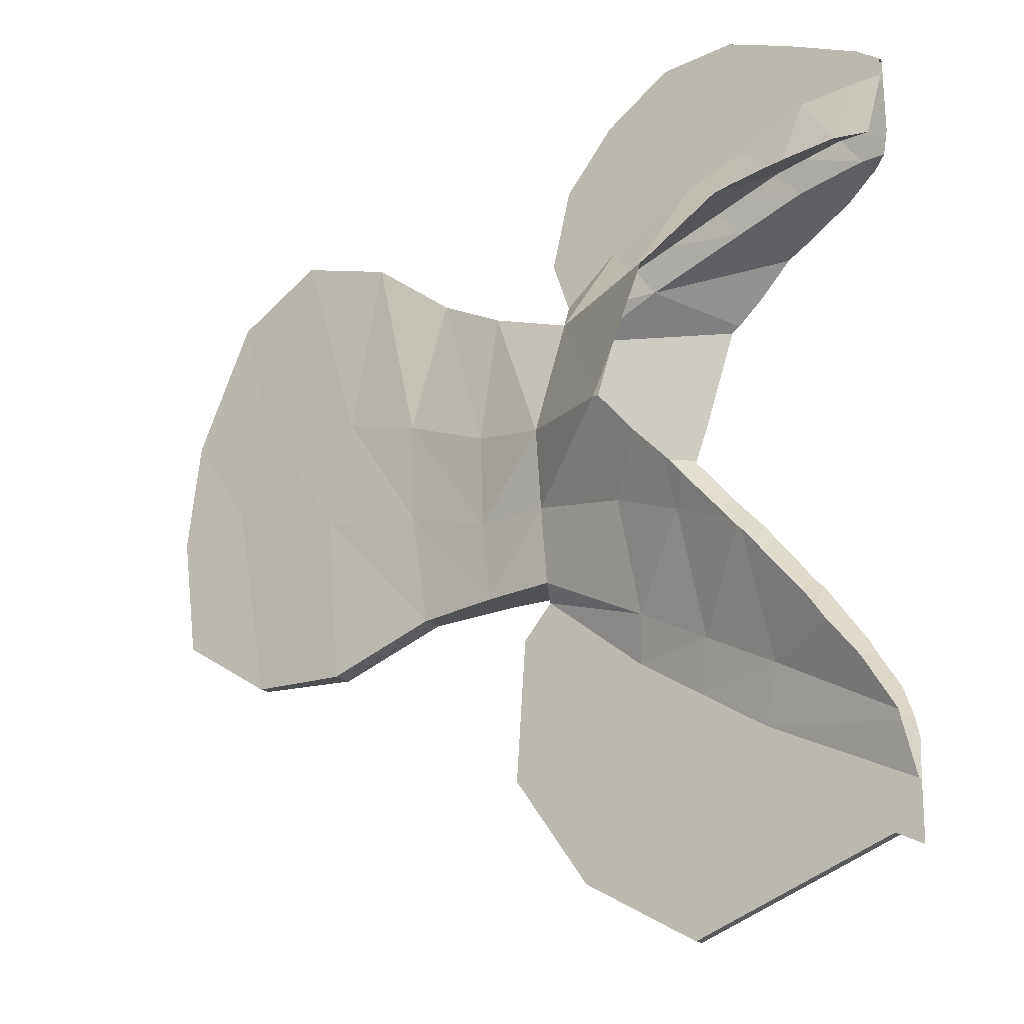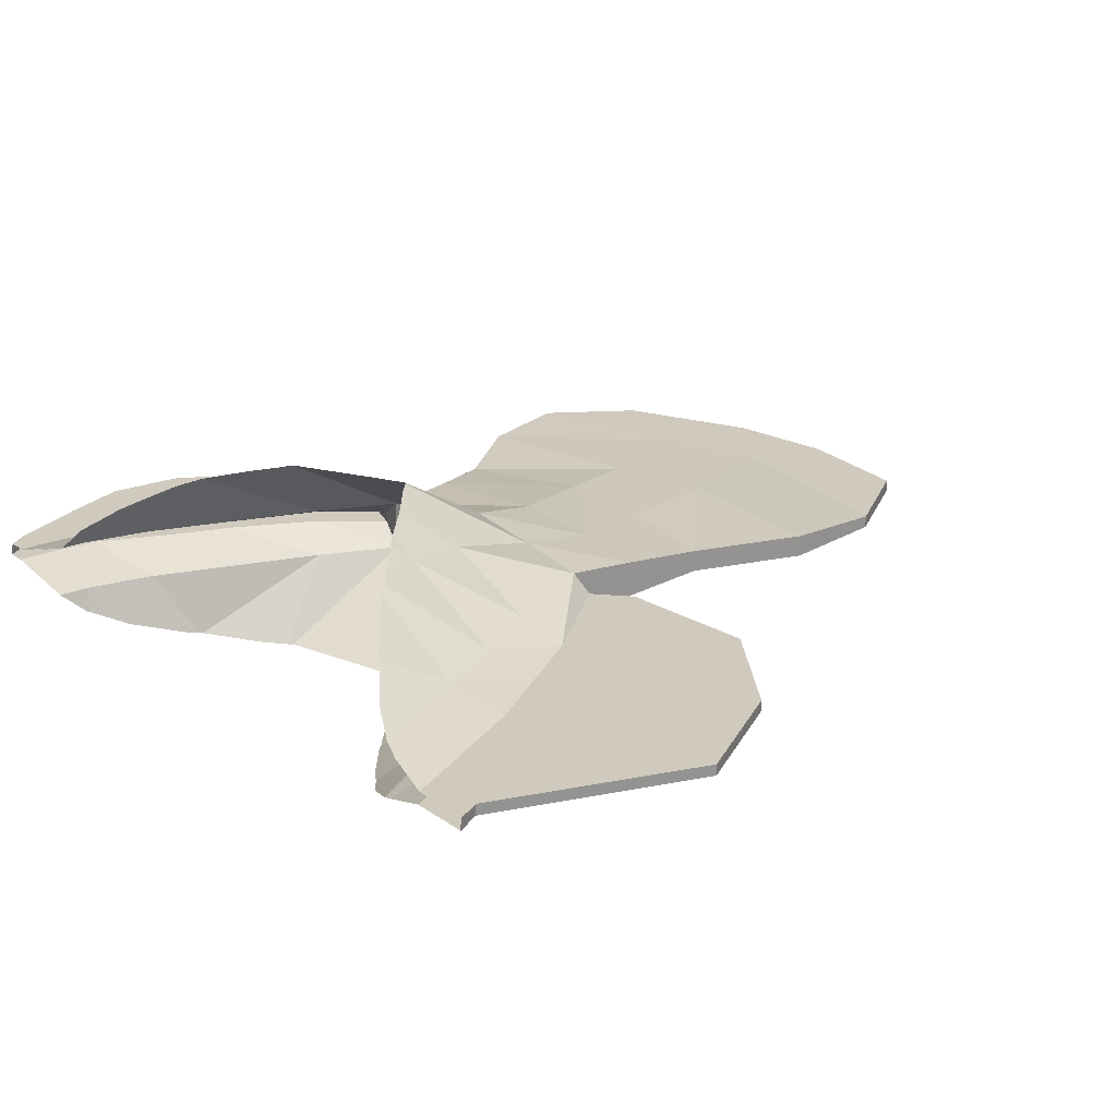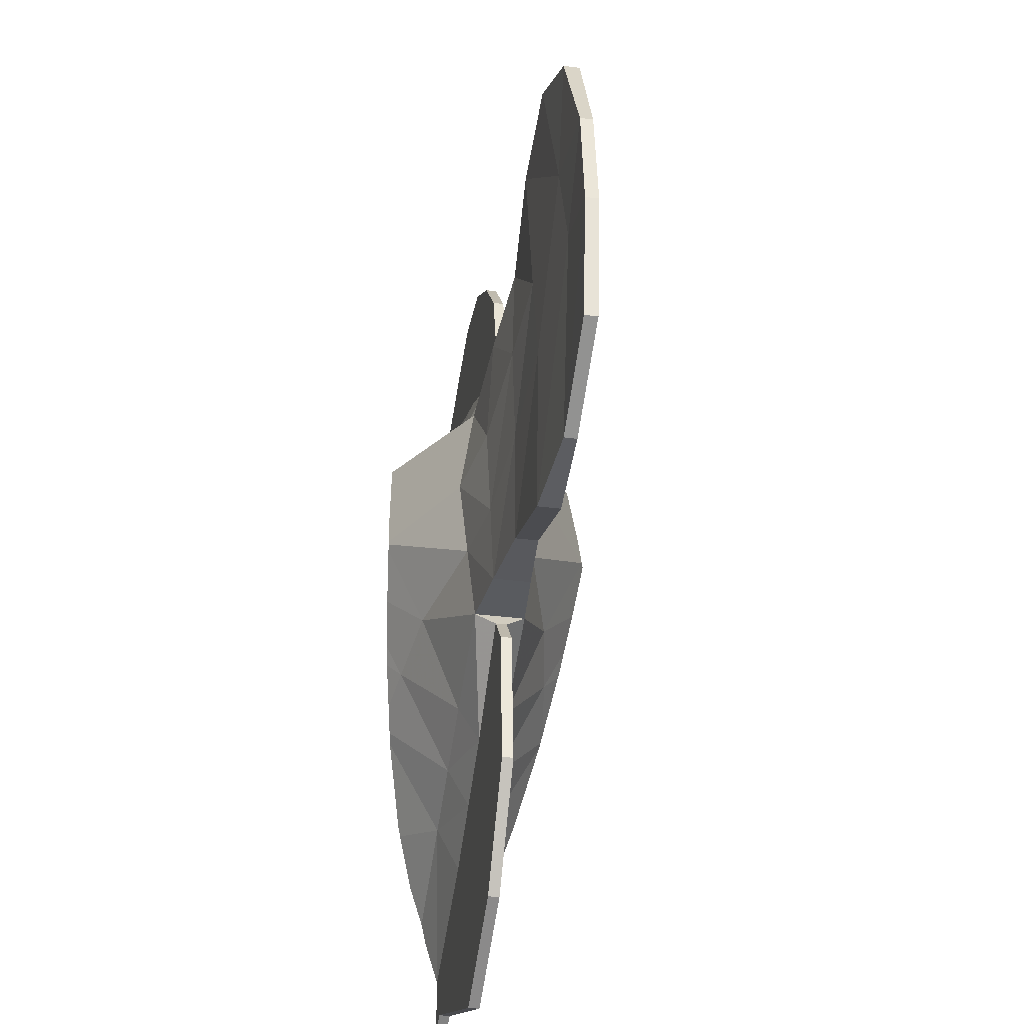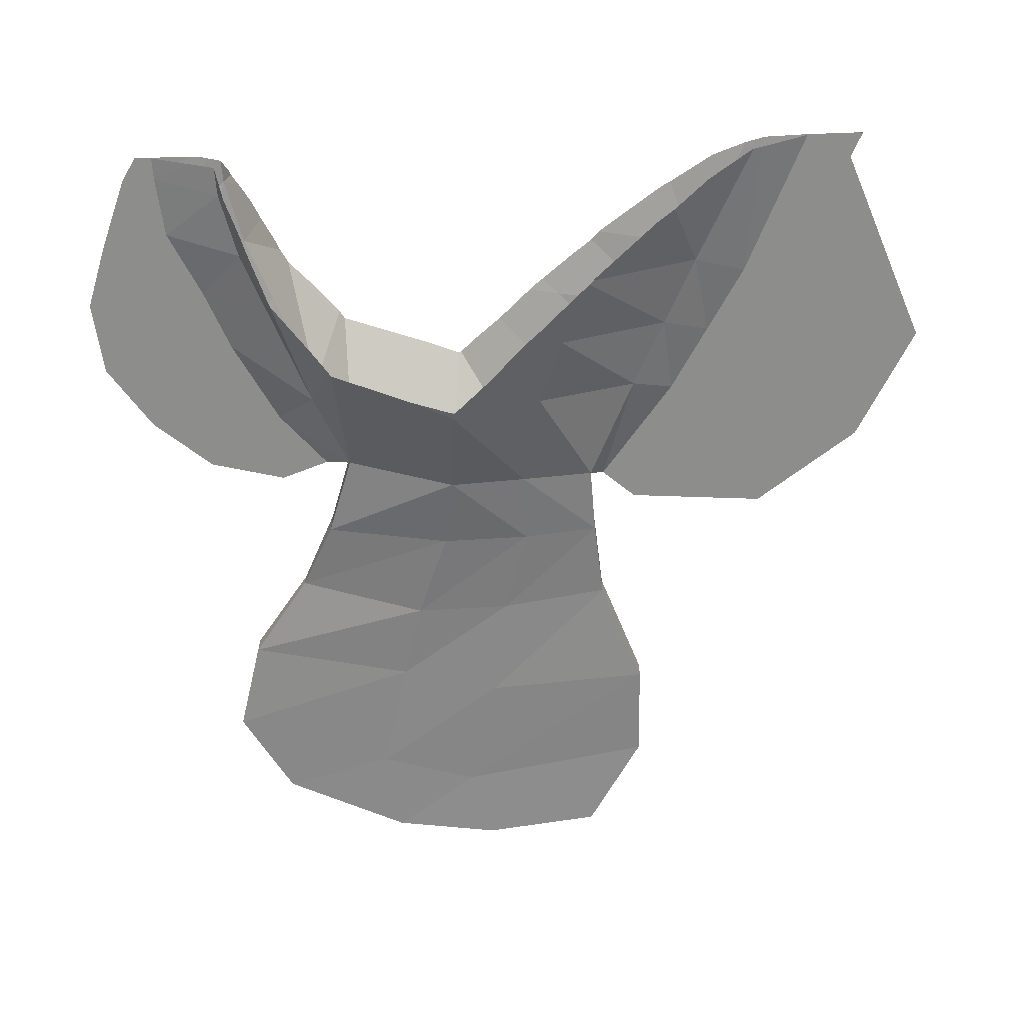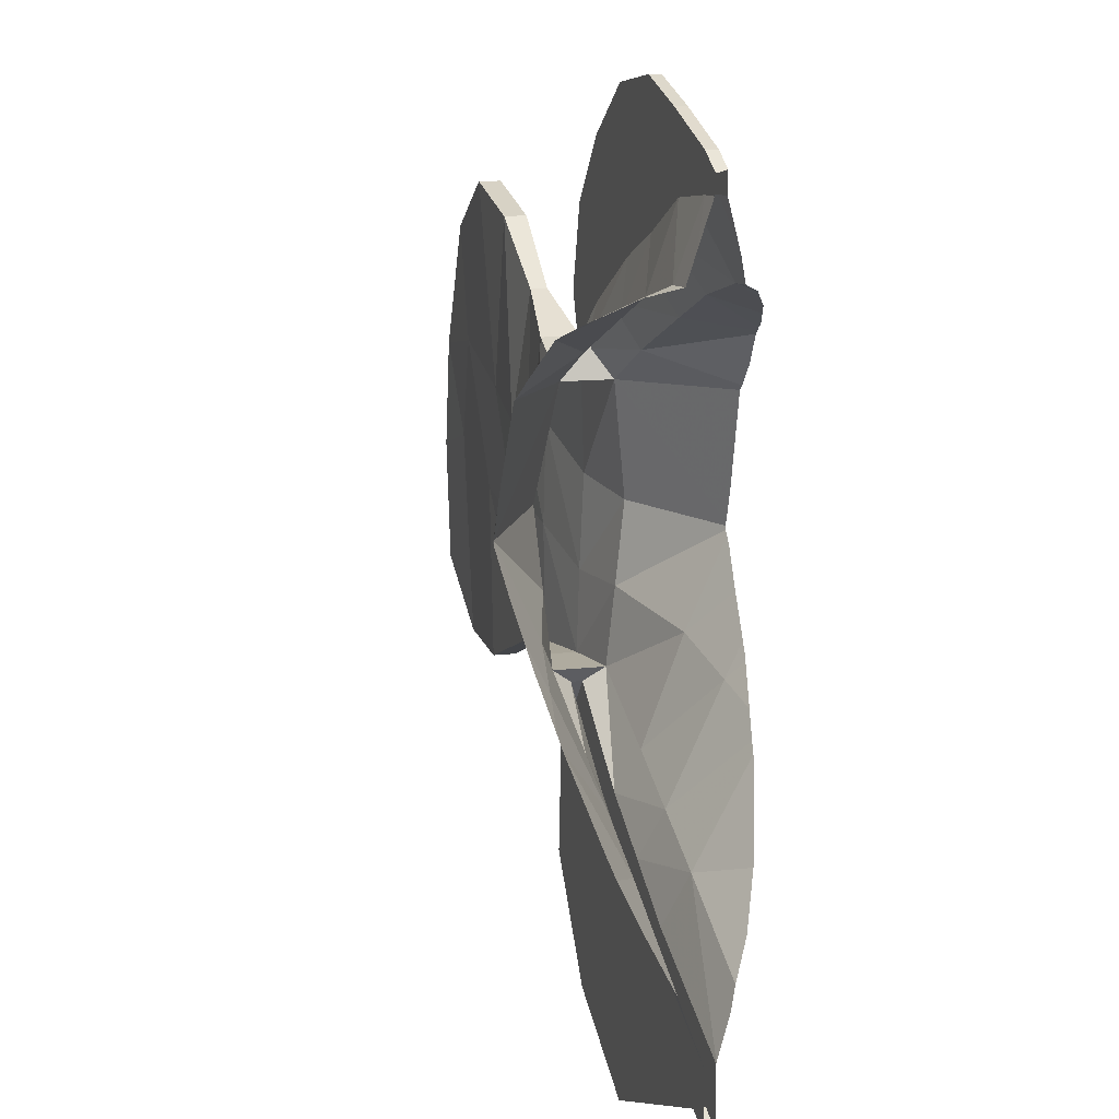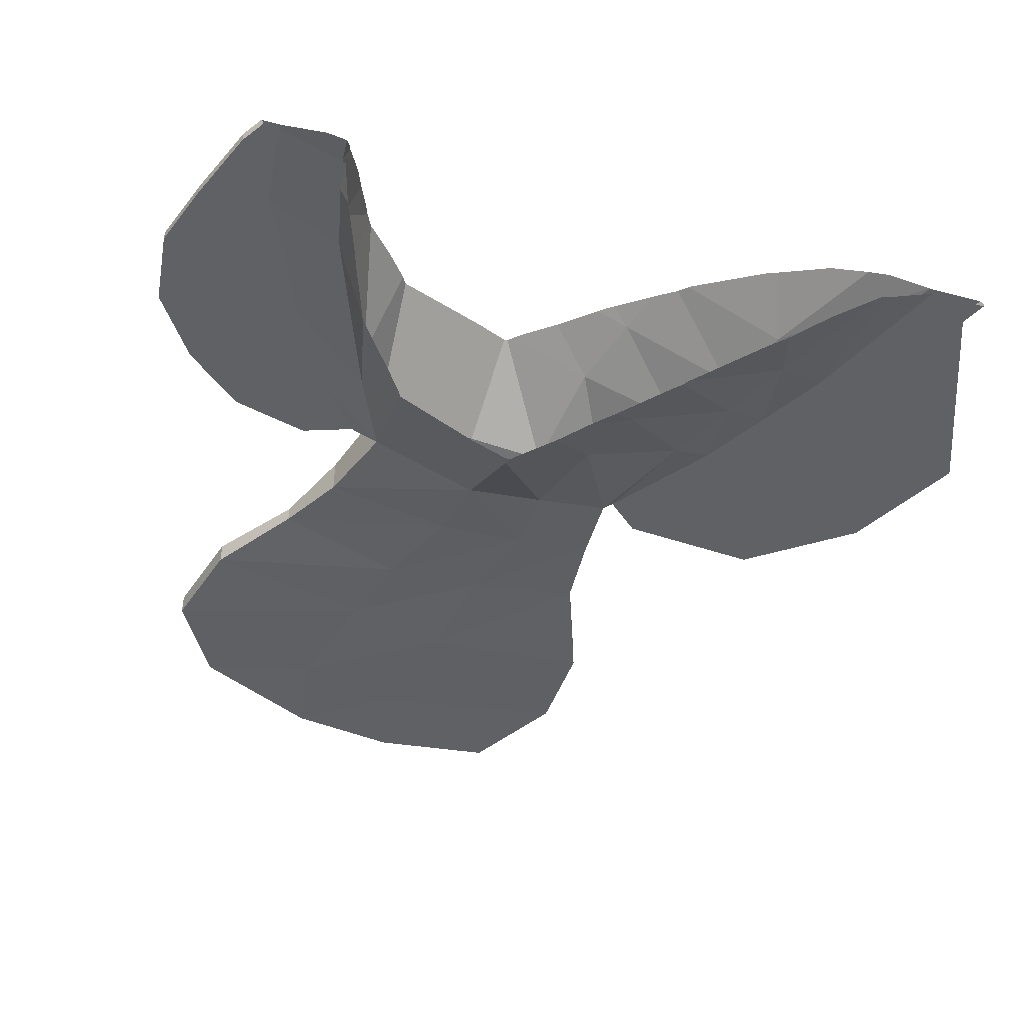
<metadata>
{"format":"obj","ext":"obj","renderer":"f3d","projection":"perspective","resolution":1024,"background":"white","views":[{"elev":-18.8,"azim":-146.6,"up":"+Y"},{"elev":22.8,"azim":-40.1,"up":"+Z"},{"elev":-35.1,"azim":80.2,"up":"+Y"},{"elev":-64.5,"azim":-87.9,"up":"+Z"},{"elev":12.2,"azim":-106.0,"up":"+Y"},{"elev":-46.5,"azim":-106.9,"up":"+Z"}]}
</metadata>
<code>
o TropicalFi
v 0.4564 0.6356 -0.2025
v 0.5325 0.66 -0.05234
v 0.7737 0.5655 -0.05234
v 0.4589 0.6345 -0.203
v 0.4537 0.6369 -0.2019
v 0.3732 0.7219 -0.05234
v 0.6349 0.7706 -0.005299
v 0.6241 0.5005 -0.2356
v 0.5671 0.5442 -0.2273
v 0.4155 0.651 -0.1933
v 0.3419 0.6816 -0.1688
v 0.4883 0.8297 -0.005299
v 0.8381 0.6615 -0.005299
v 0.9562 0.4798 -0.05234
v 0.6352 0.4942 -0.2372
v 0.2509 0.7188 -0.1313
v 0.2137 0.76 -0.05234
v 0.2912 0.7007 -0.1519
v 0.3265 0.9084 -0.005299
v 0.8494 0.9962 -0.005299
v 0.6904 1.106 -0.005299
v 0.7608 0.1897 -0.247
v 0.7105 0.2928 -0.2483
v 0.206 0.7398 -0.1083
v 0.5109 1.126 -0.005299
v 0.969 0.8519 -0.005299
v 0.9728 0.5455 -0.005299
v 1.012 0.2096 -0.09391
v 0.7434 0.1877 -0.2528
v 0.74 0.1973 -0.2526
v 0.1415 0.7635 -0.05234
v 0.1988 0.7415 -0.1046
v 0.1419 0.7631 -0.05333
v 0.1797 0.9237 -0.005299
v 0.3567 1.073 -0.005299
v 0.8494 0.9962 0.02097
v 0.6904 1.106 0.02097
v 0.9562 0.4798 0.06801
v 1.16 0.5473 -0.03635
v 1.012 0.0207 -0.07312
v 0.7592 -0.02867 -0.1468
v 0.6585 0.09023 -0.2406
v 0.74 0.1842 -0.2526
v 0.1347 0.8287 -0.0335
v 0.5109 1.126 0.02097
v 0.969 0.8519 0.02097
v 1.015 0.6653 -0.005299
v 0.9728 0.5455 0.02097
v 1.16 0.5473 0.05202
v 1.195 0.2381 -0.05665
v 1.195 0.02048 -0.0465
v 0.5903 -0.08953 -0.1764
v 0.5904 0.02122 -0.2307
v 0.1246 0.9252 -0.005299
v 0.1799 1.003 -0.005299
v 0.3567 1.073 0.02097
v 0.6349 0.7706 0.02097
v 0.4883 0.8297 0.02097
v 0.7737 0.5655 0.06801
v 1.195 0.2381 0.07232
v 0.3265 0.9084 0.02097
v 1.332 0.6325 -0.01164
v 1.332 0.6325 0.02731
v 1.01 -0.1578 -0.05234
v 1.18 -0.1657 -0.03635
v 0.7576 -0.2741 -0.05234
v 0.5474 -0.02884 -0.2229
v 0.5671 -0.004287 -0.2273
v 0.1246 0.9678 -0.005299
v 0.1797 0.9237 0.02097
v 0.8381 0.6615 0.02097
v 1.015 0.6653 0.02097
v 0.6569 0.4932 0.2404
v 0.6356 0.5055 0.2373
v 1.012 0.2096 0.1096
v 1.418 0.3197 0.04775
v 1.418 0.3197 -0.03208
v 1.416 0.08235 -0.02538
v 0.591 -0.355 -0.05234
v 0.4498 -0.1402 -0.201
v 0.1799 1.003 0.02097
v 0.1226 0.9666 0
v 0.1259 0.9687 0.009063
v 0.1302 0.9251 0.02097
v 0.1302 0.9612 0.02097
v 0.5325 0.66 0.06801
v 0.3732 0.7219 0.06801
v 0.2137 0.76 0.06801
v 0.74 0.2712 0.2526
v 0.7686 0.2012 0.2549
v 0.4812 0.6296 0.208
v 0.5671 0.5579 0.2273
v 0.773 0.1906 0.2553
v 1.195 0.02048 0.06217
v 0.1393 0.8384 0.04629
v 0.1419 0.8133 0.05333
v 0.148 0.7932 0.05883
v 1.532 0.7777 -0.01869
v 1.532 0.7777 0.03436
v 1.617 0.3715 0.03436
v 1.03 -0.192 -0.005299
v 1.01 -0.1578 0.06801
v 1.378 -0.1834 -0.01869
v 0.789 -0.3752 -0.005299
v 0.4315 -0.1625 -0.1969
v 0.1302 0.9714 0.02097
v 0.1335 0.8942 0.03
v 0.1581 0.7627 0.06801
v 0.4636 0.6379 0.2041
v 0.7716 0.1824 0.2552
v 1.012 0.0207 0.08879
v 1.416 0.08235 0.04105
v 1.617 0.3715 -0.01869
v 1.03 -0.192 0.02097
v 1.18 -0.1657 0.05202
v 1.679 0.124 -0.01869
v 0.6308 -0.4691 -0.005299
v 0.4244 -0.4358 -0.05234
v 0.4216 -0.1714 -0.1947
v 0.4441 0.647 0.1997
v 0.2412 0.7296 0.1263
v 0.2912 0.7071 0.1519
v 0.3458 0.6866 0.1701
v 0.1988 0.7473 0.1046
v 0.208 0.7451 0.1093
v 0.7607 0.1713 0.2543
v 0.7592 -0.02867 0.1624
v 1.762 0.841 -0.01869
v 1.762 0.841 0.03436
v 1.905 0.4466 0.02653
v 1.679 0.124 0.03436
v 1.101 -0.2733 -0.005299
v 1.101 -0.2733 0.02097
v 0.789 -0.3752 0.02097
v 1.649 -0.2827 -0.01869
v 1.378 -0.1834 0.03436
v 0.9392 -0.8623 -0.005299
v 0.2627 -0.3791 -0.1373
v 0.2912 -0.3338 -0.1519
v 0.4155 -0.1778 -0.1933
v 0.4155 0.6576 0.1933
v 0.74 0.1503 0.2526
v 0.673 0.07308 0.2428
v 1.905 0.4466 -0.01086
v 1.124 -0.6066 -0.005299
v 1.124 -0.6066 0.02097
v 0.7576 -0.2741 0.06801
v 1.978 0.2032 -0.006698
v 0.4726 -0.5631 -0.005299
v 0.1415 -0.5798 -0.05234
v 0.1419 -0.578 -0.05333
v 0.1988 -0.4651 -0.1046
v 0.5904 -0.01073 0.2307
v 0.5903 -0.08953 0.192
v 1.979 0.7179 -0.01086
v 1.979 0.7179 0.02653
v 1.978 0.2032 0.02237
v 1.649 -0.2827 0.03436
v 0.591 -0.355 0.06801
v 0.9392 -0.8623 0.02097
v 1.894 -0.2772 -0.006698
v 0.6627 -1.013 -0.005299
v 0.1392 -0.6014 -0.046
v 0.5671 -0.03619 0.2273
v 0.5594 -0.04578 0.2256
v 2.127 0.4126 -0.006698
v 2.127 0.4126 0.02237
v 0.6308 -0.4691 0.02097
v 2.162 0.1505 -0.007258
v 0.6627 -1.013 0.02097
v 0.1252 -0.7186 -0.005299
v 0.1247 -0.7173 -0.005847
v 0.489 -0.126 0.2098
v 1.894 -0.2772 0.02237
v 2.162 0.1505 0.02293
v 0.4244 -0.4358 0.06801
v 0.4453 -0.1792 0.2
v 0.4726 -0.5631 0.02097
v 2.125 -0.1376 -0.007258
v 0.1846 -0.8276 0.02097
v 0.1846 -0.8276 -0.005298
v 0.1246 -0.7186 -0.005396
v 0.4219 -0.2004 0.1947
v 2.125 -0.1376 0.02293
v 0.1246 -0.7189 -0.005299
v 0.1246 -0.8292 -0.005299
v 0.1302 -0.7163 0.02097
v 0.1305 -0.7136 0.02181
v 0.4155 -0.2071 0.1933
v 0.2912 -0.3631 0.1519
v 0.2778 -0.3844 0.145
v 0.1302 -0.7278 0.02097
v 0.1246 -0.8563 -0.005298
v 0.1276 -0.8548 0.01387
v 0.1226 -0.8572 0
v 0.1581 -0.5713 0.06801
v 0.1419 -0.6203 0.05333
v 0.1988 -0.4908 0.1046
v 0.1302 -0.8536 0.02097
f 2 3 4
f 5 6 2
f 3 2 7
f 3 8 9
f 6 5 10
f 2 6 12
f 7 13 3
f 2 12 7
f 3 14 15
f 16 17 6
f 19 12 6
f 13 7 20
f 14 3 13
f 7 12 21
f 14 22 23
f 24 17 16
f 6 17 19
f 12 19 25
f 20 26 13
f 21 20 7
f 13 27 14
f 25 21 12
f 14 28 22
f 22 29 30
f 33 17 32
f 34 19 17
f 35 25 19
f 26 20 36
f 27 13 26
f 20 21 37
f 38 14 27
f 37 21 25
f 28 14 39
f 22 28 40
f 43 22 42
f 44 34 17
f 19 34 35
f 45 25 35
f 36 46 26
f 37 36 20
f 26 47 27
f 27 48 38
f 14 38 49
f 25 45 37
f 39 50 28
f 49 39 14
f 40 41 22
f 51 40 28
f 41 52 53
f 54 34 44
f 55 35 34
f 35 56 45
f 46 36 57
f 47 26 46
f 36 37 58
f 48 27 47
f 59 38 48
f 60 49 38
f 37 45 61
f 50 39 62
f 28 50 51
f 39 49 63
f 41 40 64
f 40 51 65
f 52 41 66
f 52 67 68
f 69 55 34
f 56 35 55
f 45 56 70
f 57 71 46
f 58 57 36
f 46 72 47
f 61 58 37
f 47 72 48
f 48 71 59
f 73 38 59
f 38 75 60
f 49 60 76
f 70 61 45
f 62 77 50
f 63 62 39
f 51 50 77
f 76 63 49
f 64 66 41
f 65 64 40
f 65 51 78
f 66 79 52
f 67 52 80
f 83 55 69
f 55 81 56
f 70 56 85
f 71 57 86
f 72 46 71
f 57 58 87
f 58 61 88
f 71 48 72
f 86 59 71
f 38 73 89
f 59 91 92
f 75 38 90
f 94 60 75
f 76 60 94
f 61 70 95
f 77 62 98
f 62 63 99
f 77 78 51
f 63 76 100
f 66 64 101
f 102 64 65
f 78 103 65
f 79 66 104
f 52 79 105
f 106 81 83
f 85 56 81
f 107 70 84
f 87 86 57
f 88 87 58
f 88 61 97
f 91 59 86
f 110 111 75
f 75 111 94
f 94 112 76
f 95 70 107
f 98 113 77
f 99 98 62
f 100 99 63
f 78 77 113
f 100 76 112
f 101 104 66
f 114 101 64
f 65 115 102
f 64 102 114
f 103 78 116
f 115 65 103
f 104 117 79
f 79 118 119
f 86 87 120
f 87 88 121
f 88 108 124
f 127 111 110
f 115 94 111
f 112 94 115
f 113 98 128
f 98 99 129
f 99 100 130
f 113 116 78
f 112 131 100
f 104 101 132
f 101 114 133
f 111 102 115
f 134 114 102
f 116 135 103
f 103 136 115
f 137 117 104
f 118 79 117
f 140 118 139
f 87 123 141
f 121 88 125
f 127 126 142
f 102 111 127
f 115 136 112
f 128 144 113
f 129 128 98
f 130 129 99
f 130 100 131
f 116 113 144
f 131 112 136
f 132 145 104
f 133 132 101
f 146 133 114
f 102 147 134
f 114 134 146
f 135 116 148
f 136 103 135
f 104 145 137
f 149 117 137
f 117 149 118
f 118 150 151
f 153 154 127
f 127 147 102
f 144 128 155
f 128 129 156
f 156 129 130
f 131 157 130
f 144 148 116
f 136 158 131
f 145 132 133
f 133 146 145
f 134 147 159
f 160 146 134
f 148 161 135
f 135 158 136
f 160 137 145
f 137 162 149
f 150 118 149
f 154 153 164
f 147 127 154
f 155 166 144
f 156 155 128
f 130 167 156
f 157 131 158
f 167 130 157
f 148 144 166
f 145 146 160
f 159 168 134
f 154 159 147
f 134 168 160
f 161 148 169
f 158 135 161
f 137 160 170
f 170 162 137
f 171 149 162
f 163 149 171
f 173 154 165
f 166 155 156
f 156 167 166
f 158 174 157
f 157 175 167
f 166 169 148
f 168 159 176
f 177 159 154
f 160 168 178
f 169 179 161
f 161 174 158
f 178 170 160
f 162 170 180
f 162 181 171
f 172 171 182
f 166 167 175
f 175 157 174
f 175 169 166
f 176 178 168
f 183 176 159
f 184 179 169
f 174 161 179
f 180 170 178
f 180 181 162
f 171 181 186
f 182 171 185
f 174 184 175
f 169 175 184
f 178 176 188
f 176 183 189
f 179 184 174
f 180 178 187
f 193 181 194
f 186 181 193
f 176 196 197
f 176 191 198
f 199 180 192
f 194 180 199
f 43 30 29
f 1 2 4
f 1 5 2
f 4 3 9
f 11 6 10
f 8 3 15
f 6 18 16
f 18 6 11
f 15 14 23
f 23 22 30
f 17 33 31
f 17 24 32
f 22 43 29
f 22 41 42
f 31 44 17
f 42 41 53
f 53 52 68
f 54 69 34
f 74 73 59
f 55 83 81
f 83 69 82
f 84 70 85
f 90 38 89
f 74 59 92
f 93 75 90
f 96 97 61
f 61 95 96
f 80 52 105
f 106 85 81
f 108 88 97
f 109 91 86
f 93 110 75
f 105 79 119
f 109 86 120
f 122 123 87
f 87 121 122
f 125 88 124
f 126 127 110
f 118 140 119
f 118 138 139
f 120 87 141
f 143 127 142
f 152 138 118
f 118 151 152
f 143 153 127
f 163 150 149
f 165 154 164
f 172 163 171
f 173 177 154
f 177 183 159
f 185 171 186
f 187 178 188
f 190 191 176
f 176 189 190
f 192 180 187
f 194 195 193
f 181 180 194
f 188 176 197
f 196 176 198

</code>
